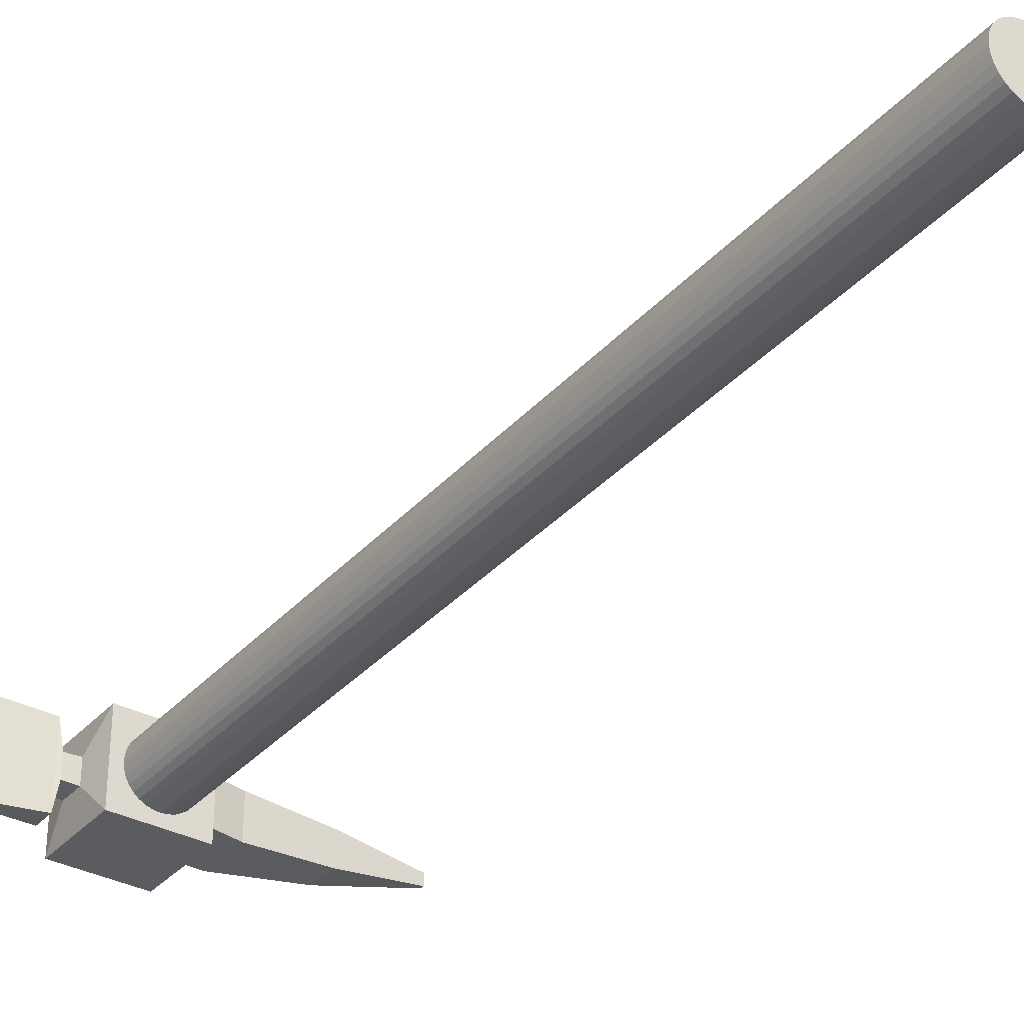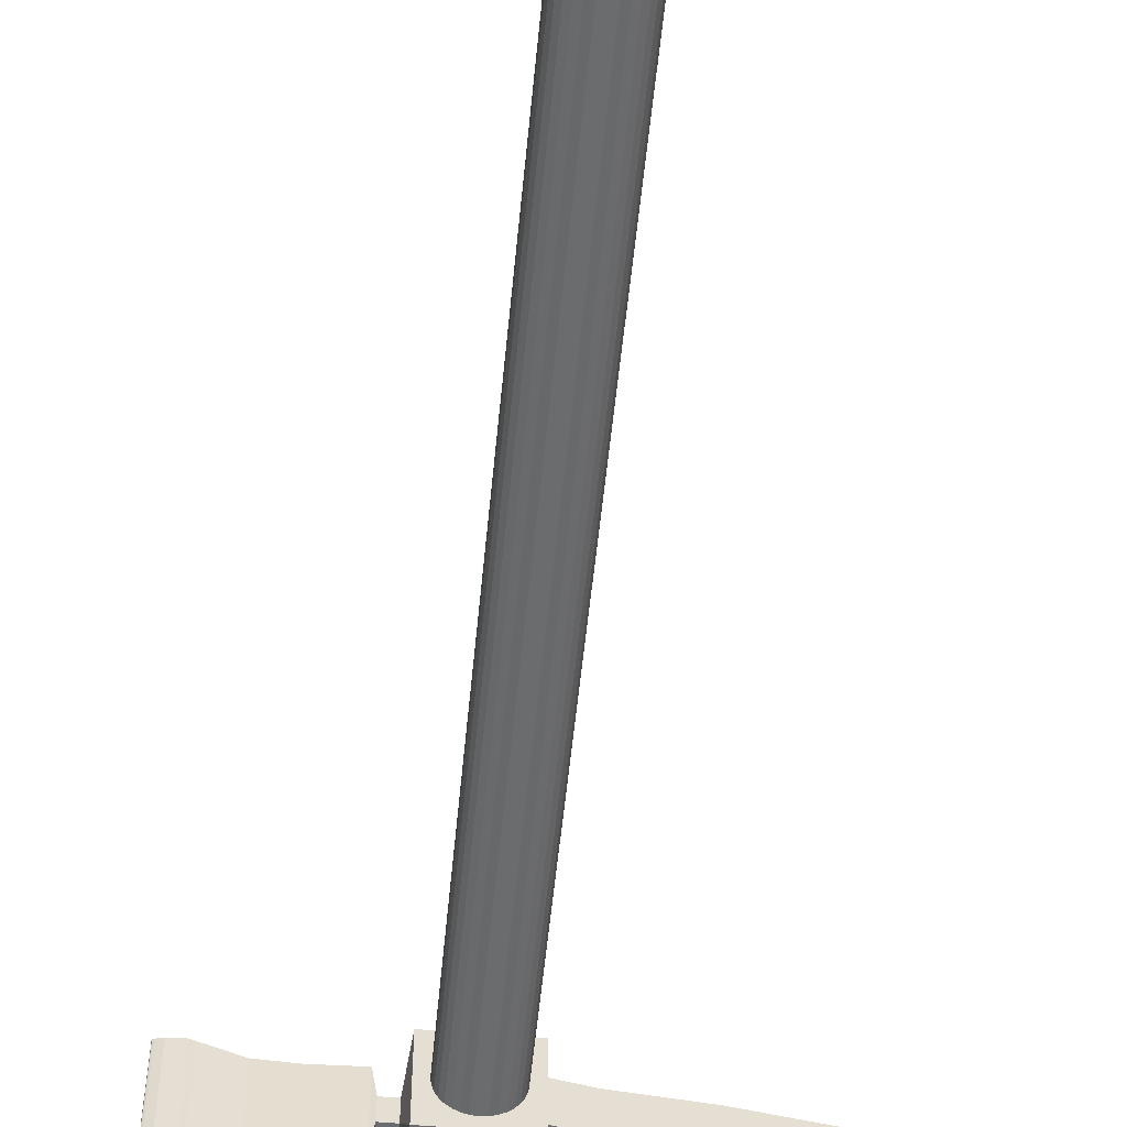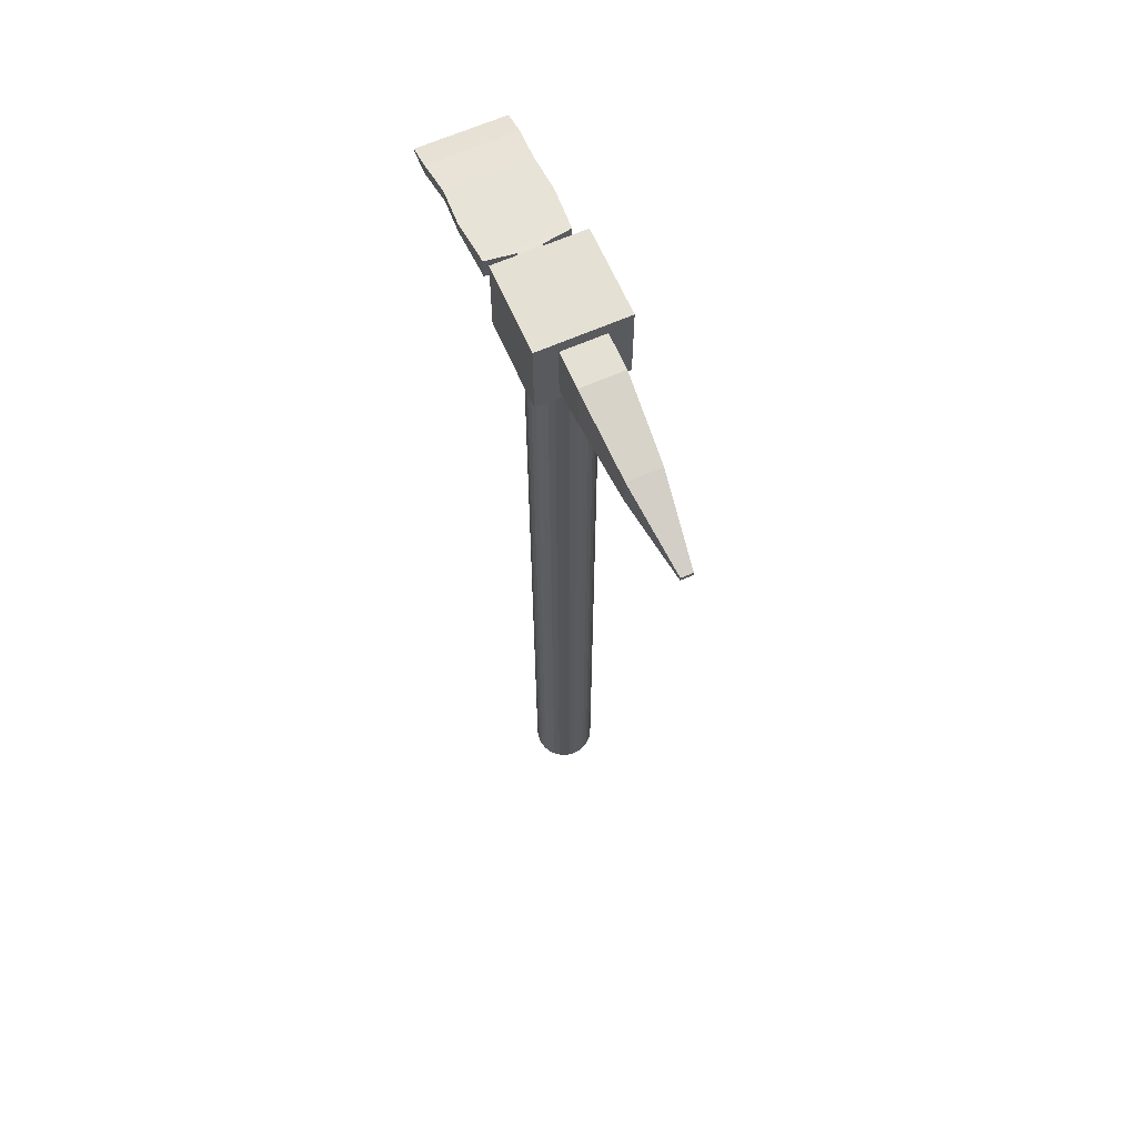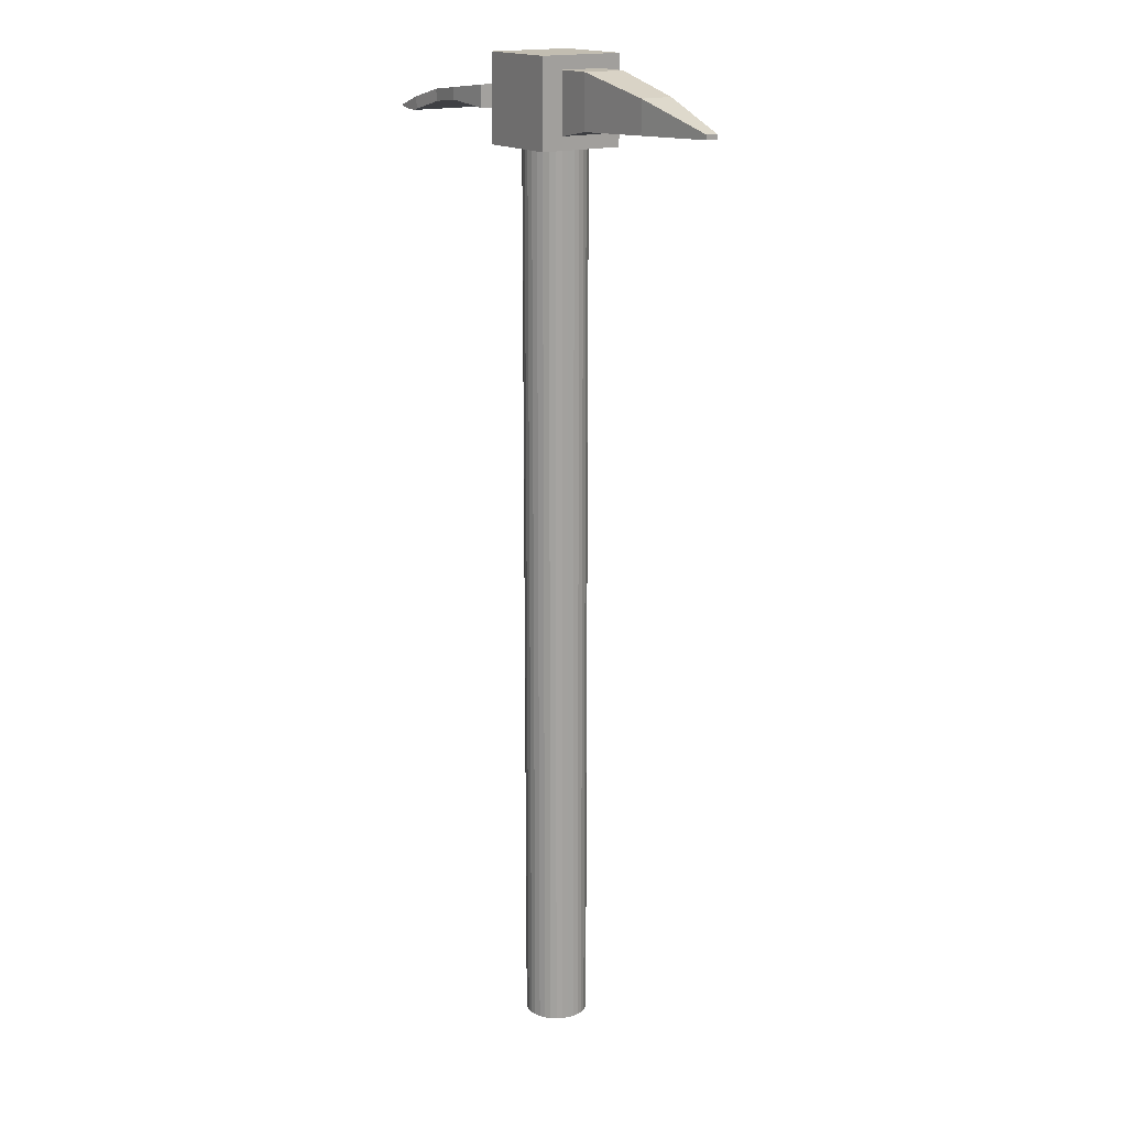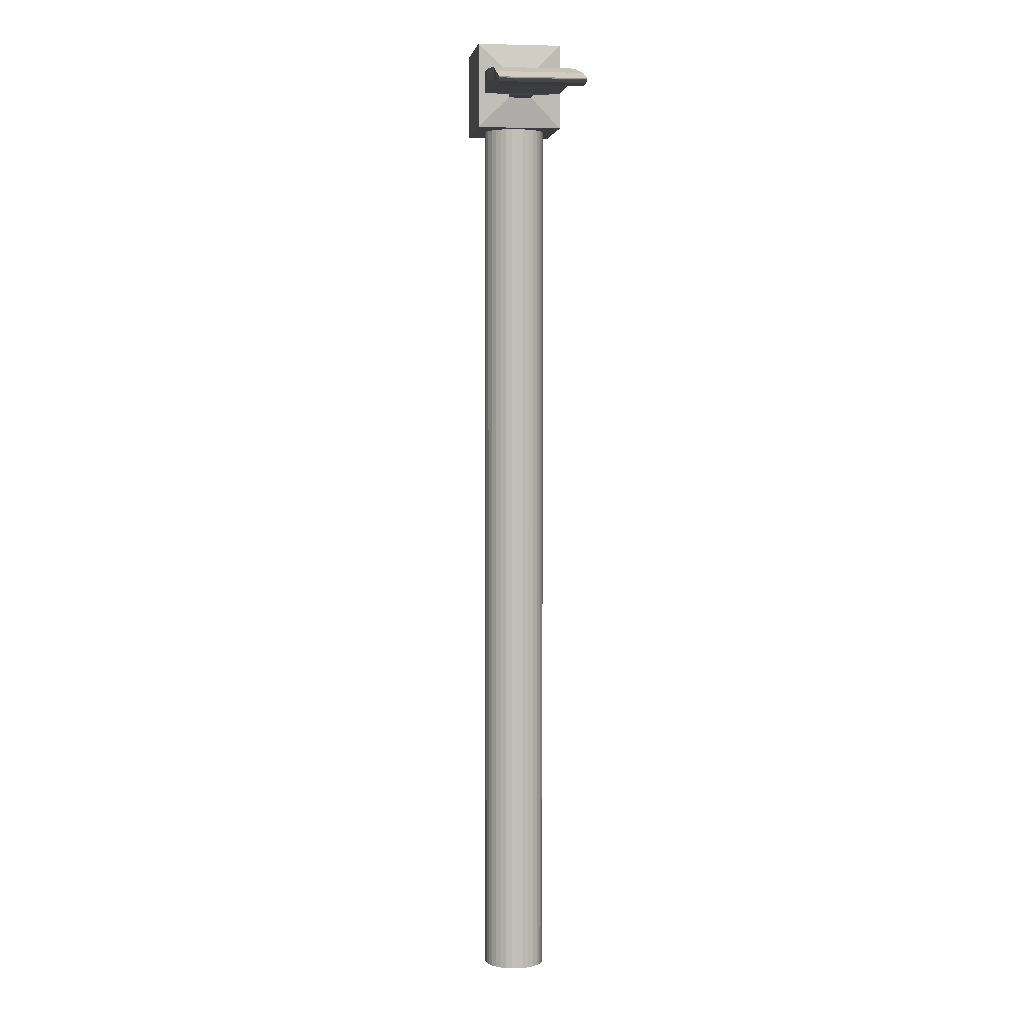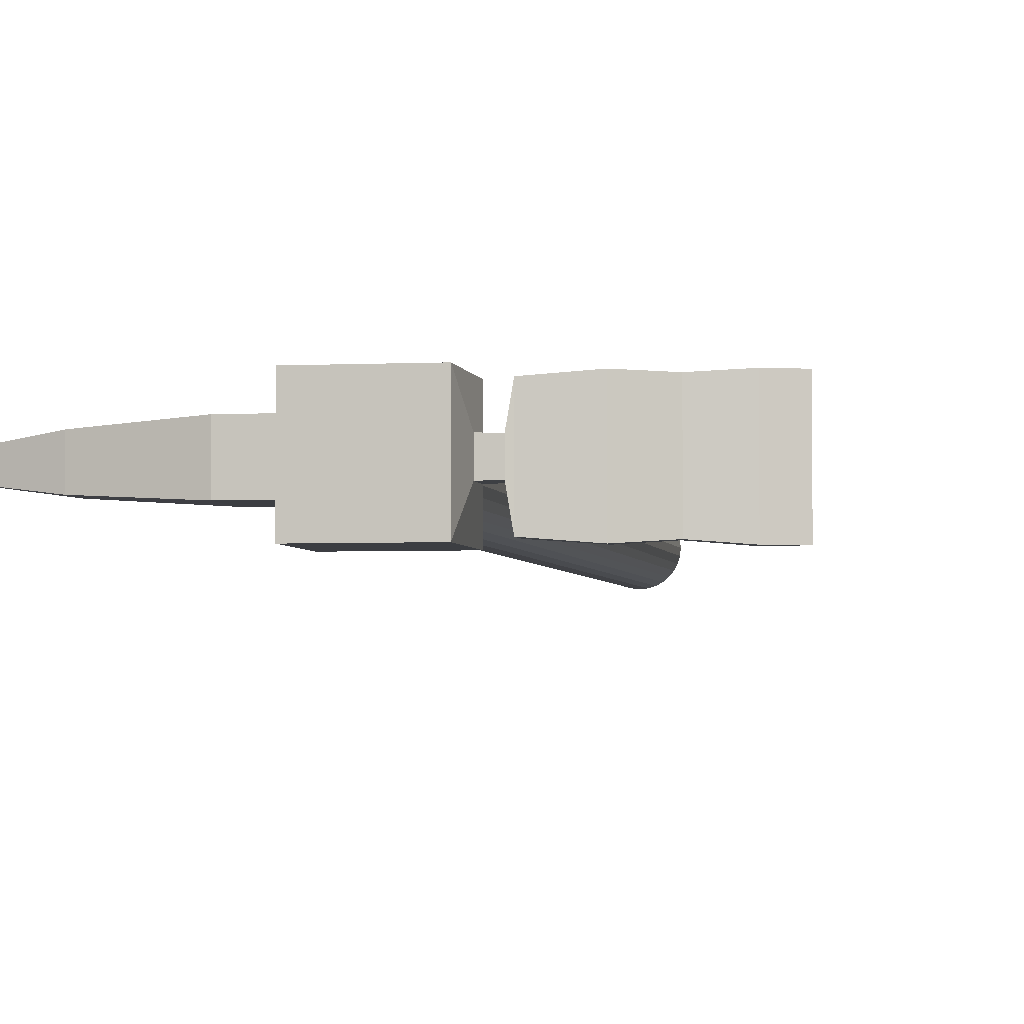
<metadata>
{"format":"obj","ext":"obj","renderer":"f3d","projection":"perspective","resolution":1024,"background":"white","views":[{"elev":-34.4,"azim":-35.1,"up":"+Z"},{"elev":-53.8,"azim":-5.5,"up":"+Z"},{"elev":65.5,"azim":66.3,"up":"+Y"},{"elev":16.9,"azim":55.7,"up":"+Y"},{"elev":3.7,"azim":-97.8,"up":"+Y"},{"elev":-3.3,"azim":-170.1,"up":"+Z"}]}
</metadata>
<code>
o Cube_Cube.001
v -0.1217 1.243 0.1217
v -0.1217 1.486 0.1217
v -0.1217 1.243 -0.1217
v -0.1217 1.486 -0.1217
v -0.1368 1.329 -0.03355
v -0.1368 1.329 0.03355
v -0.1368 1.4 0.03355
v -0.1368 1.4 -0.03355
v -0.3193 1.348 -0.1202
v -0.3193 1.348 0.1202
v -0.3193 1.381 0.1202
v -0.3193 1.381 -0.1202
v -0.4163 1.338 -0.1145
v -0.4163 1.338 0.1145
v -0.4221 1.371 0.1145
v -0.4221 1.371 -0.1145
v -0.513 1.311 -0.1217
v -0.513 1.311 0.1217
v -0.5245 1.342 0.1217
v -0.5245 1.342 -0.1217
v -0.5949 1.317 0.1217
v -0.5949 1.317 -0.1217
v -0.1796 1.398 -0.03193
v -0.1796 1.398 0.03193
v -0.1796 1.331 0.03193
v -0.1796 1.331 -0.03193
v -0.1927 1.396 -0.1104
v -0.1927 1.334 0.1104
v -0.1927 1.396 0.1104
v -0.1927 1.334 -0.1104
v -0.594 1.314 -0.1217
v -0.594 1.314 0.1217
v -0.5275 1.306 -0.1217
v -0.5275 1.306 0.1217
v -0.5709 1.308 -0.1217
v -0.5903 1.312 -0.1217
v -0.5903 1.312 0.1217
v -0.5709 1.308 0.1217
v 0.1217 1.449 -0.05961
v 0.1217 1.28 -0.05961
v 0.1217 1.28 0.05961
v 0.1217 1.449 0.05961
v 0.1217 1.243 0.1216
v 0.1217 1.486 0.1216
v 0.1217 1.486 -0.1216
v 0.1217 1.243 -0.1216
v 0.1217 1.486 -0.1217
v 0.2225 1.449 -0.05961
v 0.1217 1.486 0.1217
v 0.1217 1.243 0.1217
v 0.2225 1.299 -0.05961
v 0.2225 1.449 0.05961
v 0.2225 1.299 0.05961
v 0.6722 1.325 -0.016
v 0.6722 1.312 -0.016
v 0.6722 1.325 0.016
v 0.6722 1.312 0.016
v 0.4474 1.397 -0.04607
v 0.4474 1.307 -0.04607
v 0.4474 1.307 0.04607
v 0.4474 1.397 0.04607
v -0 -1.31 -0.08888
v -0 1.31 -0.08888
v 0.01734 -1.31 -0.08717
v 0.01734 1.31 -0.08717
v 0.03401 -1.31 -0.08212
v 0.03401 1.31 -0.08212
v 0.04938 -1.31 -0.0739
v 0.04938 1.31 -0.0739
v 0.06285 -1.31 -0.06285
v 0.06285 1.31 -0.06285
v 0.0739 -1.31 -0.04938
v 0.0739 1.31 -0.04938
v 0.08212 -1.31 -0.03401
v 0.08212 1.31 -0.03401
v 0.08717 -1.31 -0.01734
v 0.08717 1.31 -0.01734
v 0.08888 -1.31 0
v 0.08888 1.31 0
v 0.08717 -1.31 0.01734
v 0.08717 1.31 0.01734
v 0.08212 -1.31 0.03401
v 0.08212 1.31 0.03401
v 0.0739 -1.31 0.04938
v 0.0739 1.31 0.04938
v 0.06285 -1.31 0.06285
v 0.06285 1.31 0.06285
v 0.04938 -1.31 0.0739
v 0.04938 1.31 0.0739
v 0.03401 -1.31 0.08212
v 0.03401 1.31 0.08212
v 0.01734 -1.31 0.08717
v 0.01734 1.31 0.08717
v -0 -1.31 0.08888
v -0 1.31 0.08888
v -0.01734 -1.31 0.08717
v -0.01734 1.31 0.08717
v -0.03401 -1.31 0.08212
v -0.03401 1.31 0.08212
v -0.04938 -1.31 0.0739
v -0.04938 1.31 0.0739
v -0.06285 -1.31 0.06285
v -0.06285 1.31 0.06285
v -0.0739 -1.31 0.04938
v -0.0739 1.31 0.04938
v -0.08212 -1.31 0.03401
v -0.08212 1.31 0.03401
v -0.08717 -1.31 0.01734
v -0.08717 1.31 0.01734
v -0.08888 -1.31 0
v -0.08888 1.31 0
v -0.08717 -1.31 -0.01734
v -0.08717 1.31 -0.01734
v -0.08212 -1.31 -0.03401
v -0.08212 1.31 -0.03401
v -0.0739 -1.31 -0.04938
v -0.0739 1.31 -0.04938
v -0.06285 -1.31 -0.06285
v -0.06285 1.31 -0.06285
v -0.04938 -1.31 -0.0739
v -0.04938 1.31 -0.0739
v -0.03401 -1.31 -0.08212
v -0.03401 1.31 -0.08212
v -0.01734 -1.31 -0.08717
v -0.01734 1.31 -0.08717
g Cube_Cube.001_pickaxe_head
f 4 3 5 8
f 3 4 47 46
f 50 49 2 1
f 1 3 46 50
f 47 4 2 49
f 29 27 12 11
f 1 2 7 6
f 2 4 8 7
f 3 1 6 5
f 12 9 13 16
f 30 28 10 9
f 27 30 9 12
f 28 29 11 10
f 15 16 20 19
f 10 11 15 14
f 11 12 16 15
f 9 10 14 13
f 13 14 18 17
f 16 13 17 20
f 14 15 19 18
f 18 19 21 32 37 38 34
f 19 20 22 21
f 6 7 24 25
f 8 5 26 23
f 5 6 25 26
f 7 8 23 24
f 25 24 29 28
f 23 26 30 27
f 26 25 28 30
f 24 23 27 29
f 17 18 34 33
f 32 21 22 31
f 36 37 32 31
f 20 17 33 35 36 31 22
f 37 36 35 38
f 33 34 38 35
f 42 41 53 52
f 39 40 46 47
f 42 39 47 49
f 41 42 49 50
f 40 41 50 46
f 59 58 54 55
f 40 39 48 51
f 41 40 51 53
f 39 42 52 48
f 54 56 57 55
f 60 59 55 57
f 58 61 56 54
f 61 60 57 56
f 52 53 60 61
f 48 52 61 58
f 53 51 59 60
f 51 48 58 59
g Cube_Cube.001_pickaxe_handle
f 62 63 65 64
f 64 65 67 66
f 66 67 69 68
f 68 69 71 70
f 70 71 73 72
f 72 73 75 74
f 74 75 77 76
f 76 77 79 78
f 78 79 81 80
f 80 81 83 82
f 82 83 85 84
f 84 85 87 86
f 86 87 89 88
f 88 89 91 90
f 90 91 93 92
f 92 93 95 94
f 94 95 97 96
f 96 97 99 98
f 98 99 101 100
f 100 101 103 102
f 102 103 105 104
f 104 105 107 106
f 106 107 109 108
f 108 109 111 110
f 110 111 113 112
f 112 113 115 114
f 114 115 117 116
f 116 117 119 118
f 118 119 121 120
f 120 121 123 122
f 65 63 125 123 121 119 117 115 113 111 109 107 105 103 101 99 97 95 93 91 89 87 85 83 81 79 77 75 73 71 69 67
f 122 123 125 124
f 124 125 63 62
f 62 64 66 68 70 72 74 76 78 80 82 84 86 88 90 92 94 96 98 100 102 104 106 108 110 112 114 116 118 120 122 124
l 43 50
l 44 49
l 45 47

</code>
